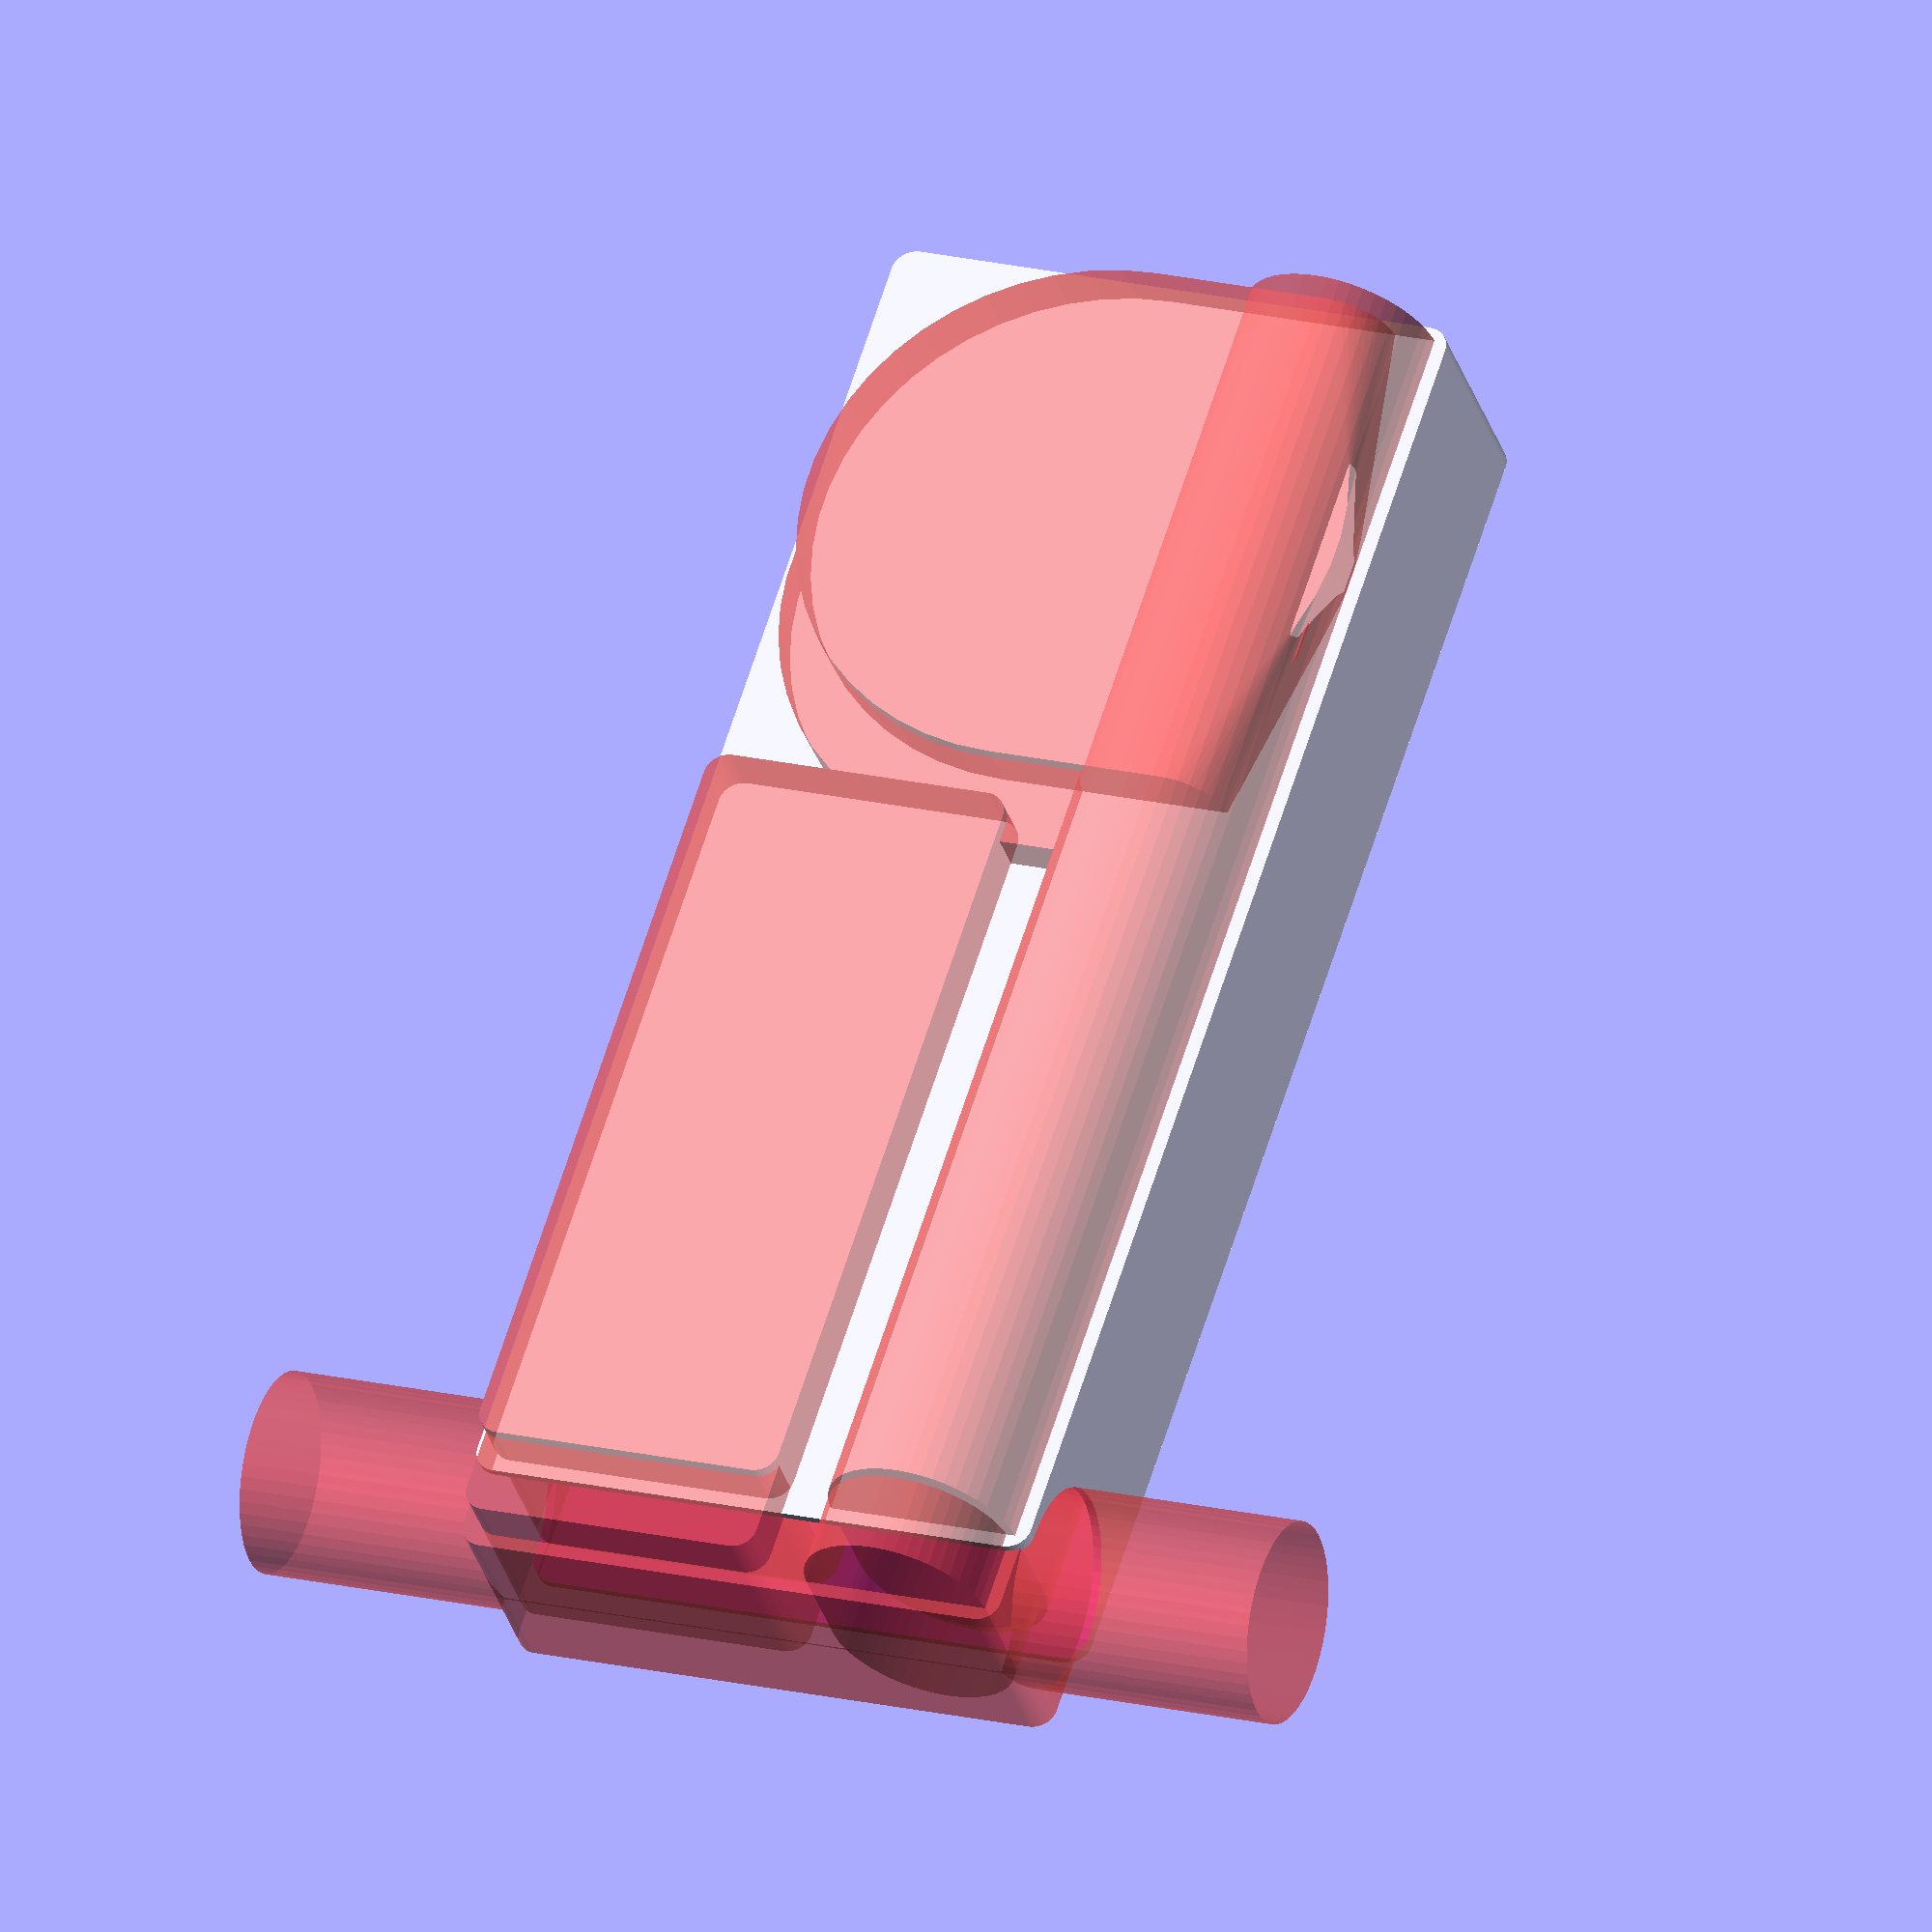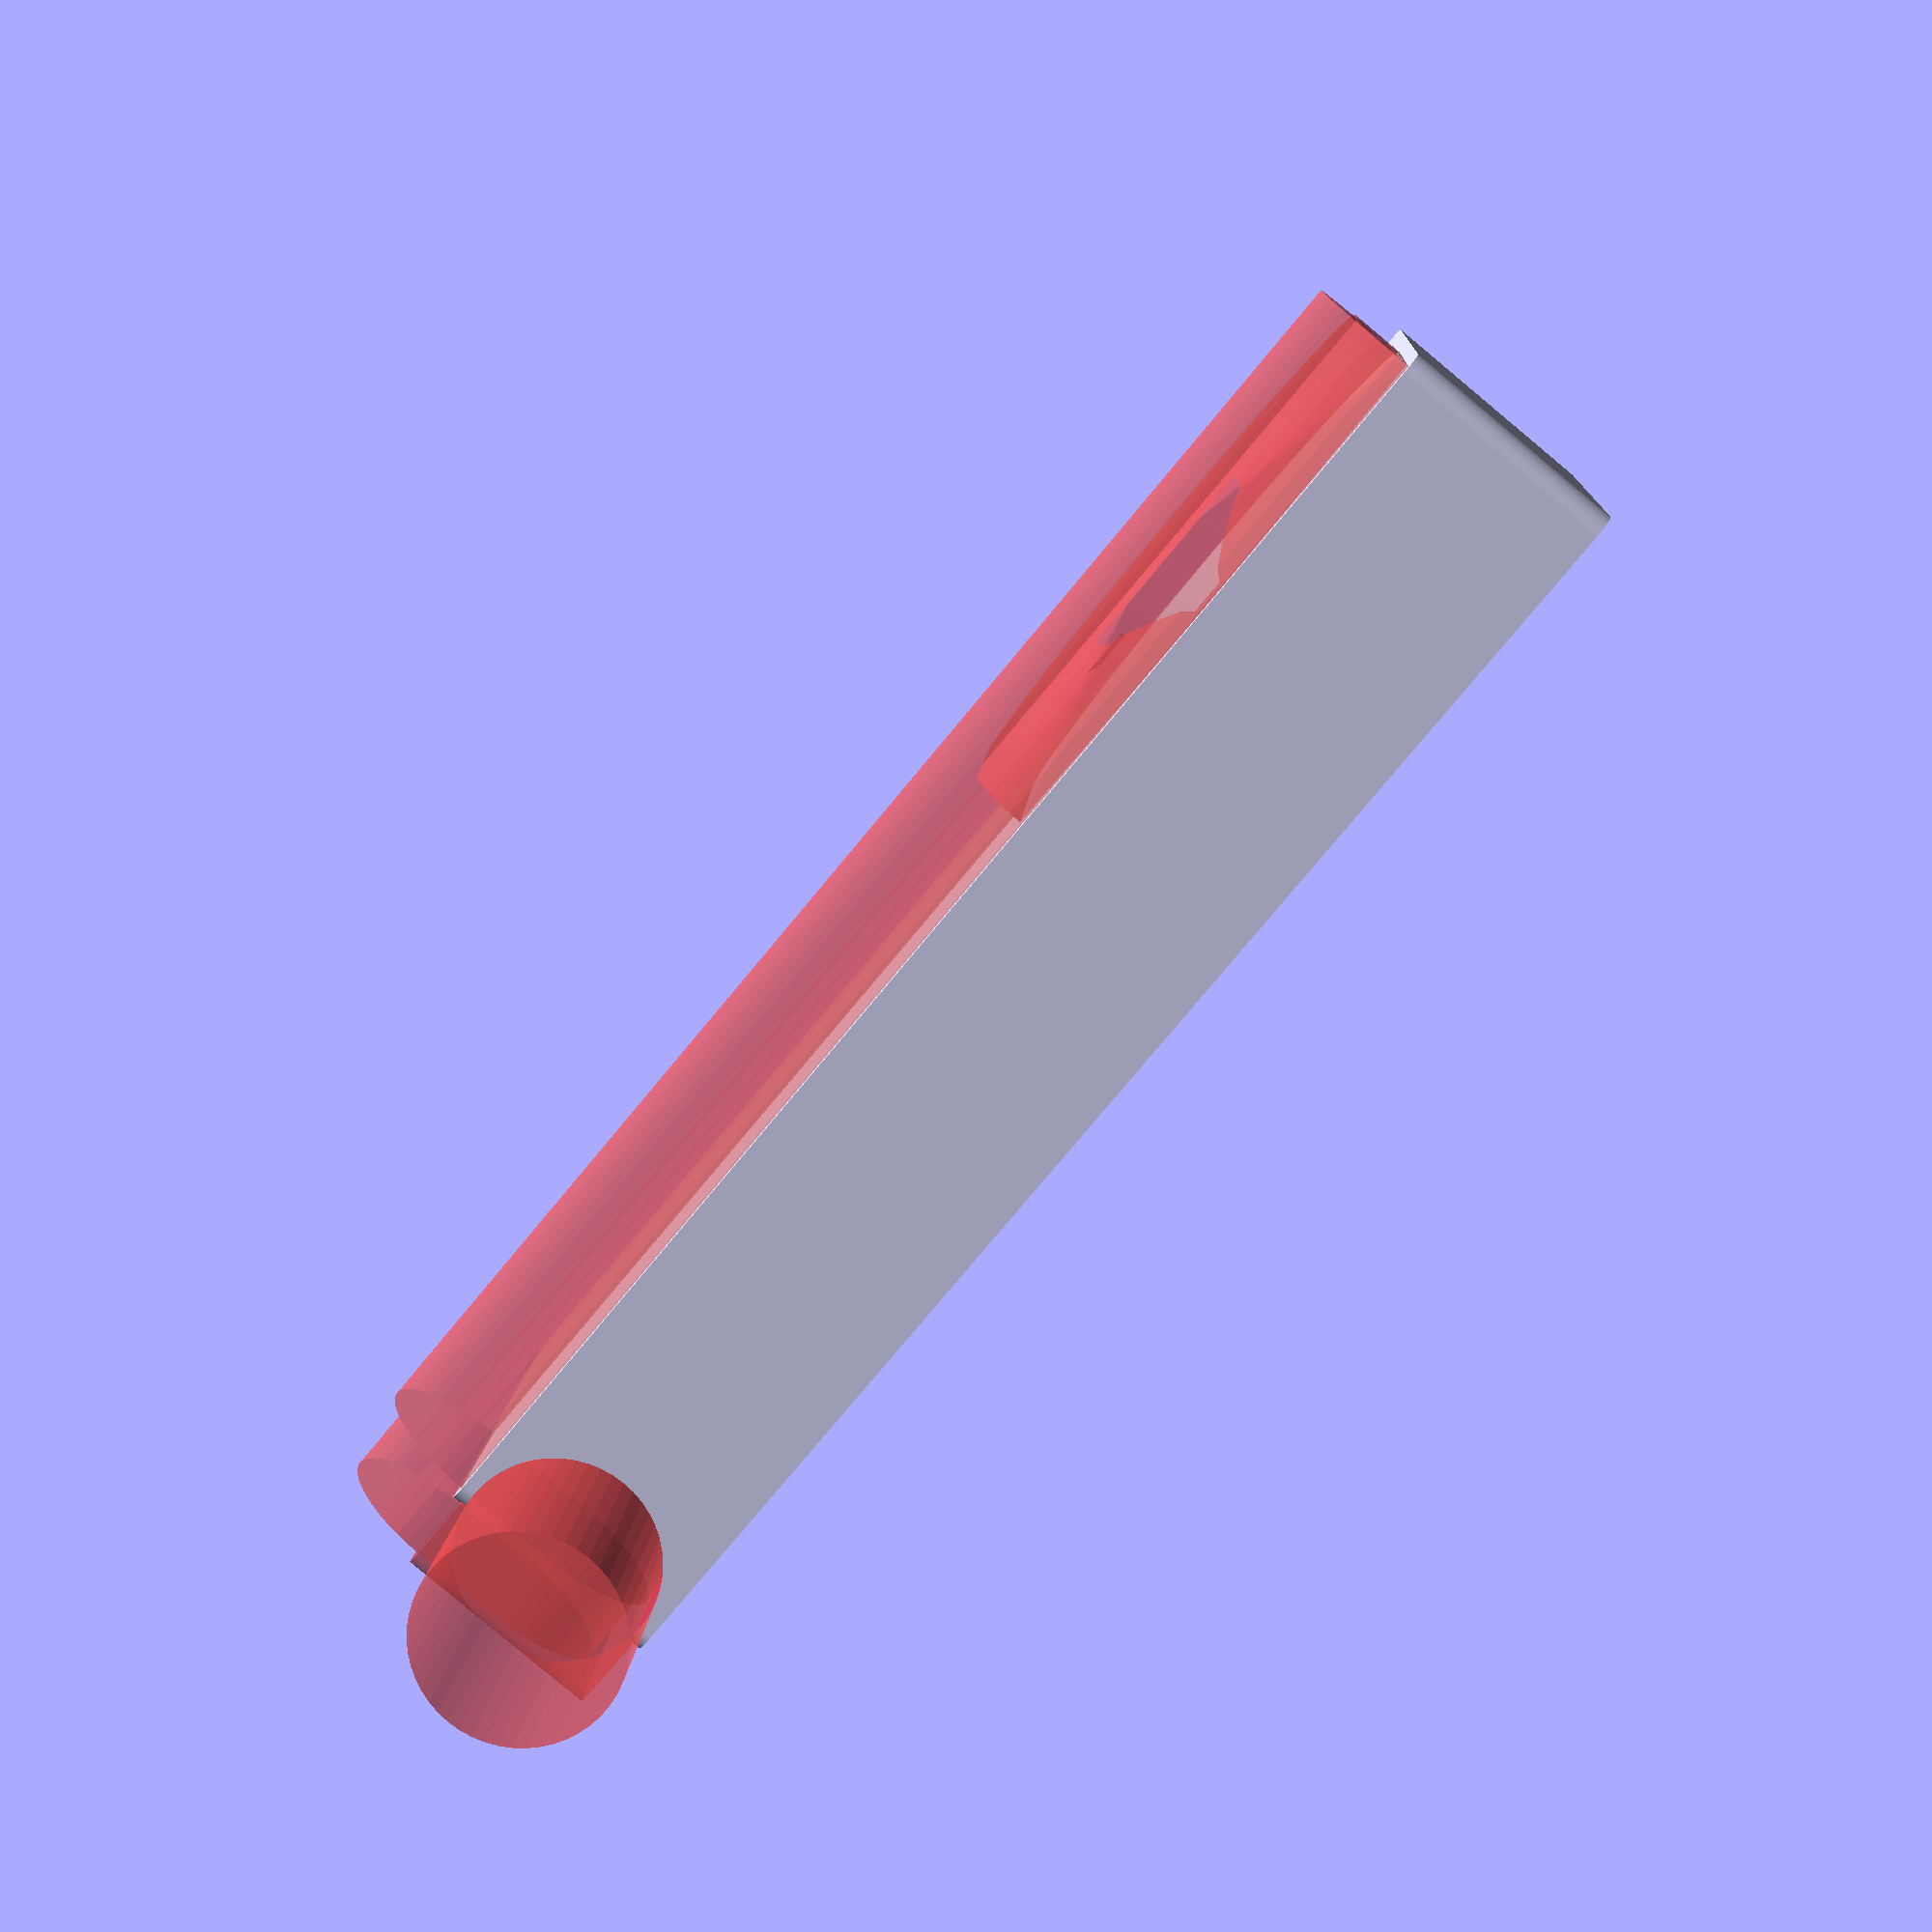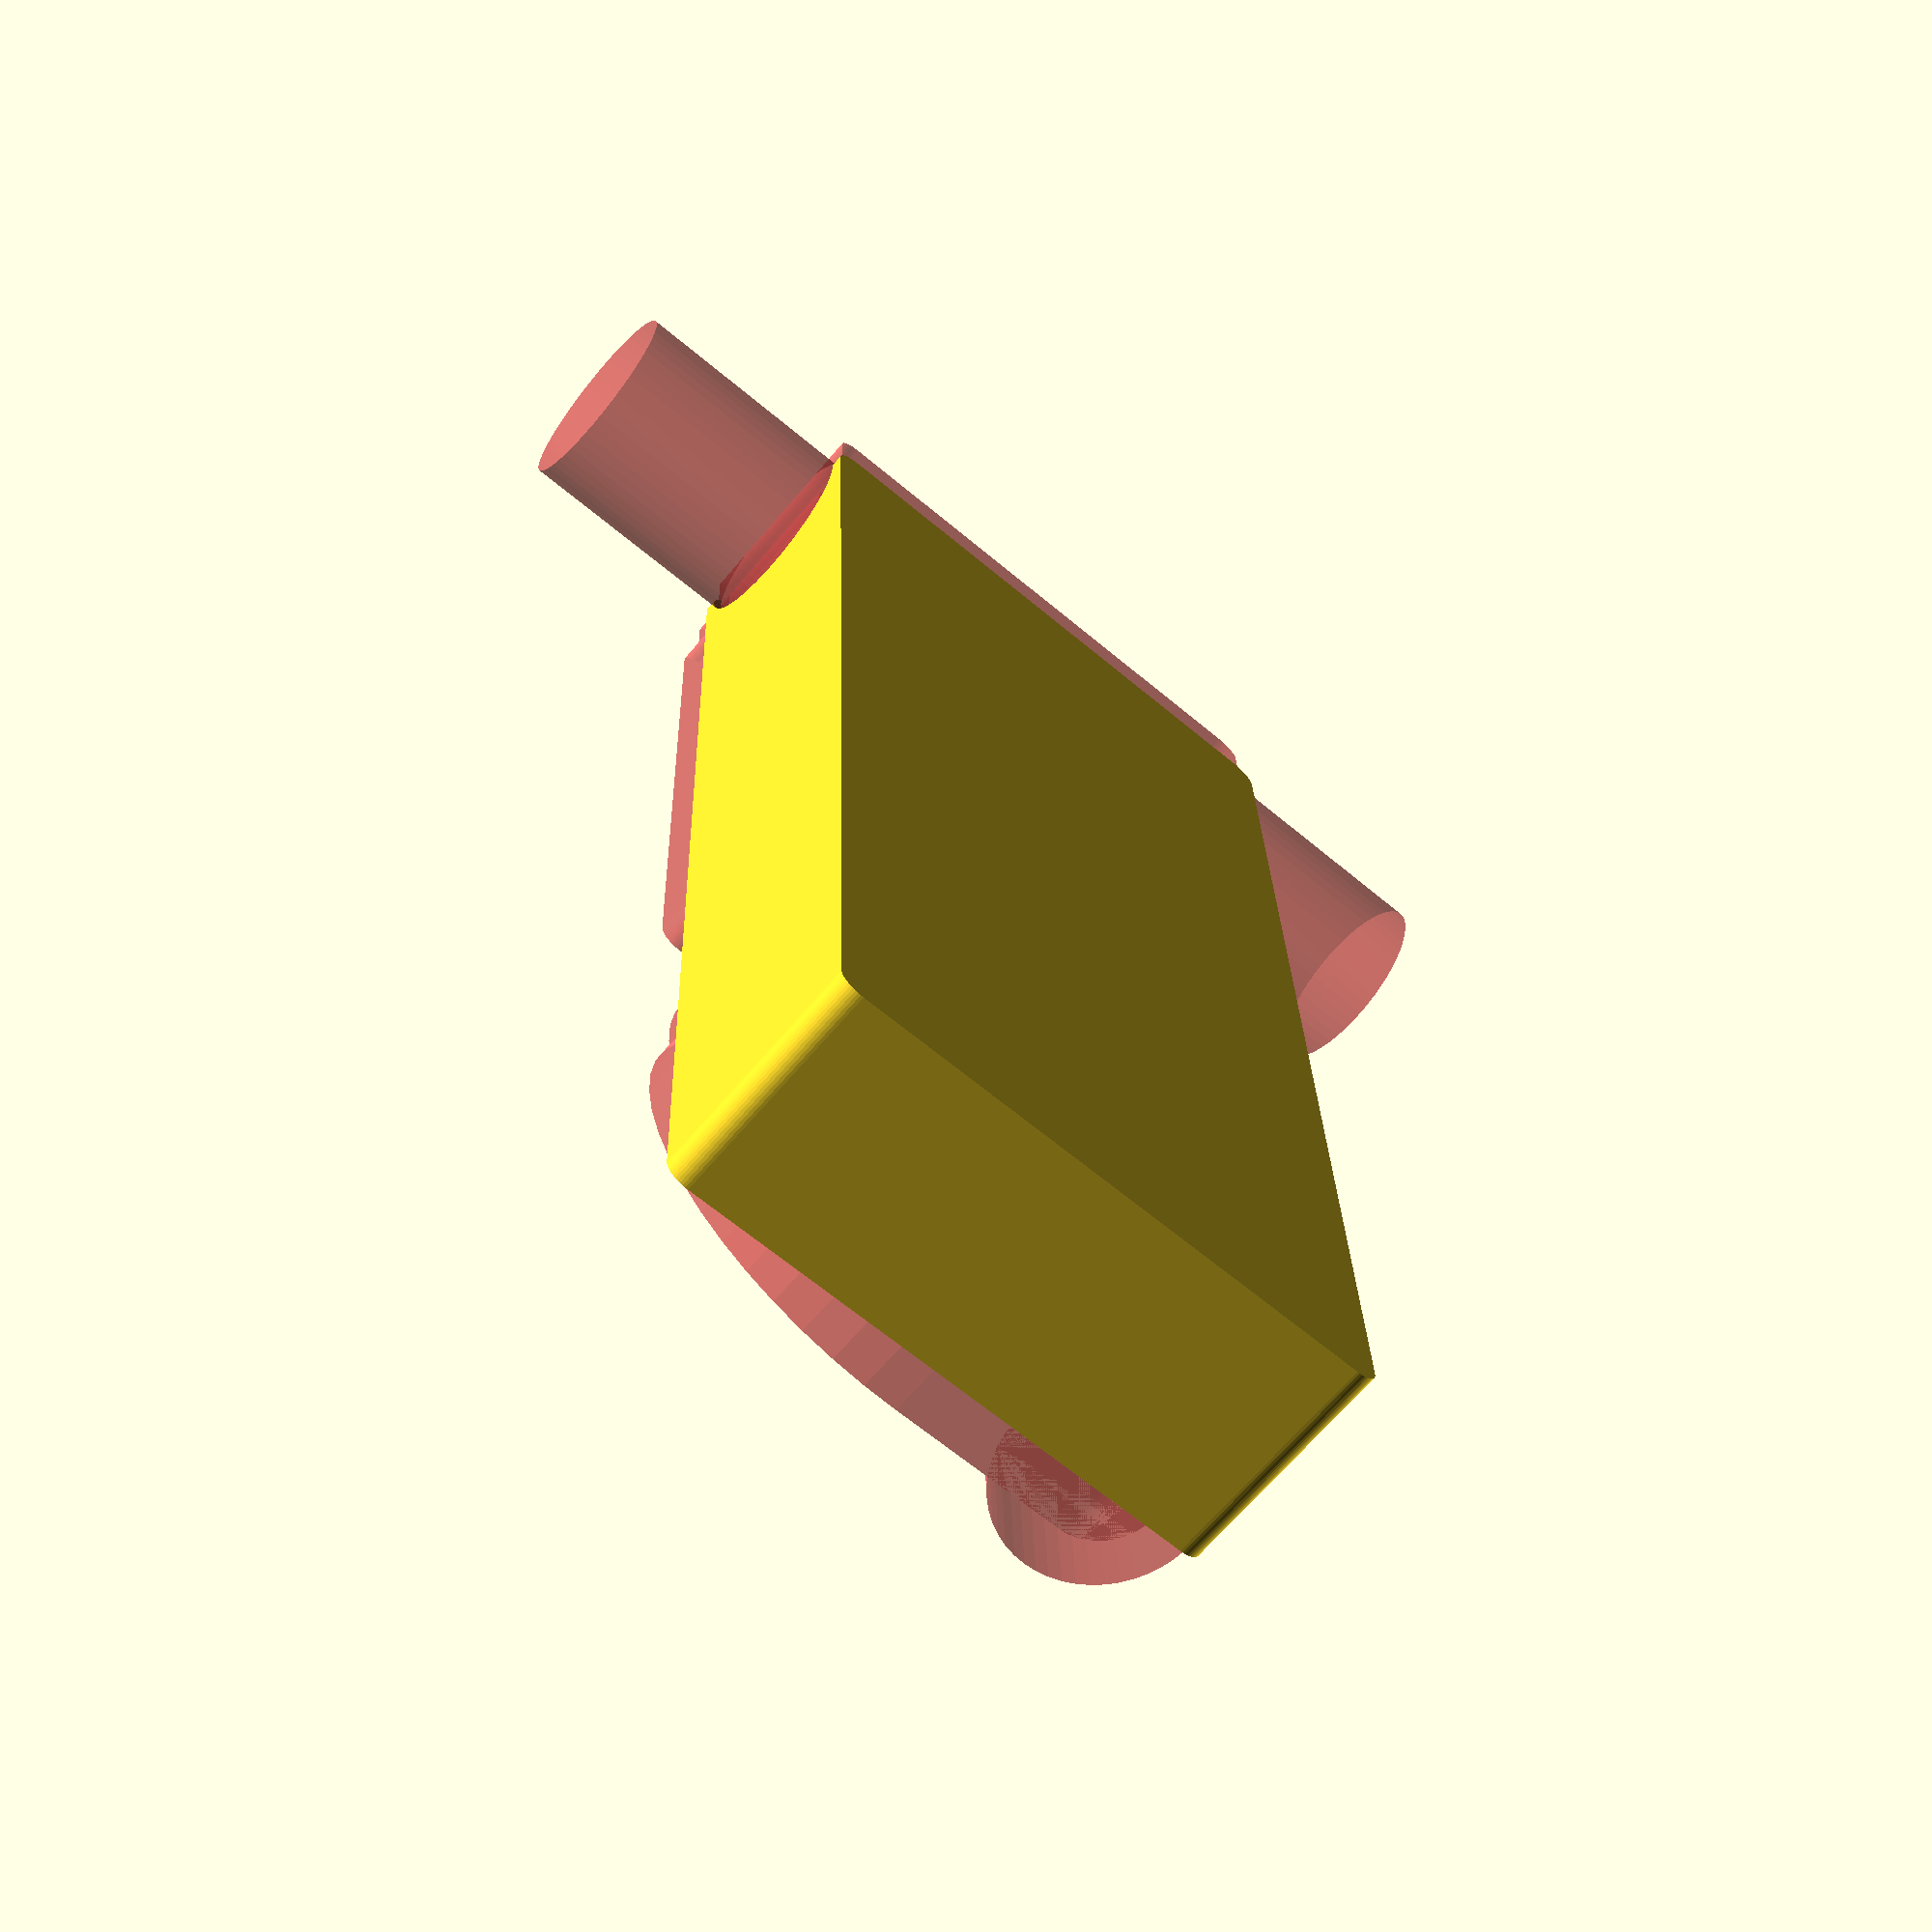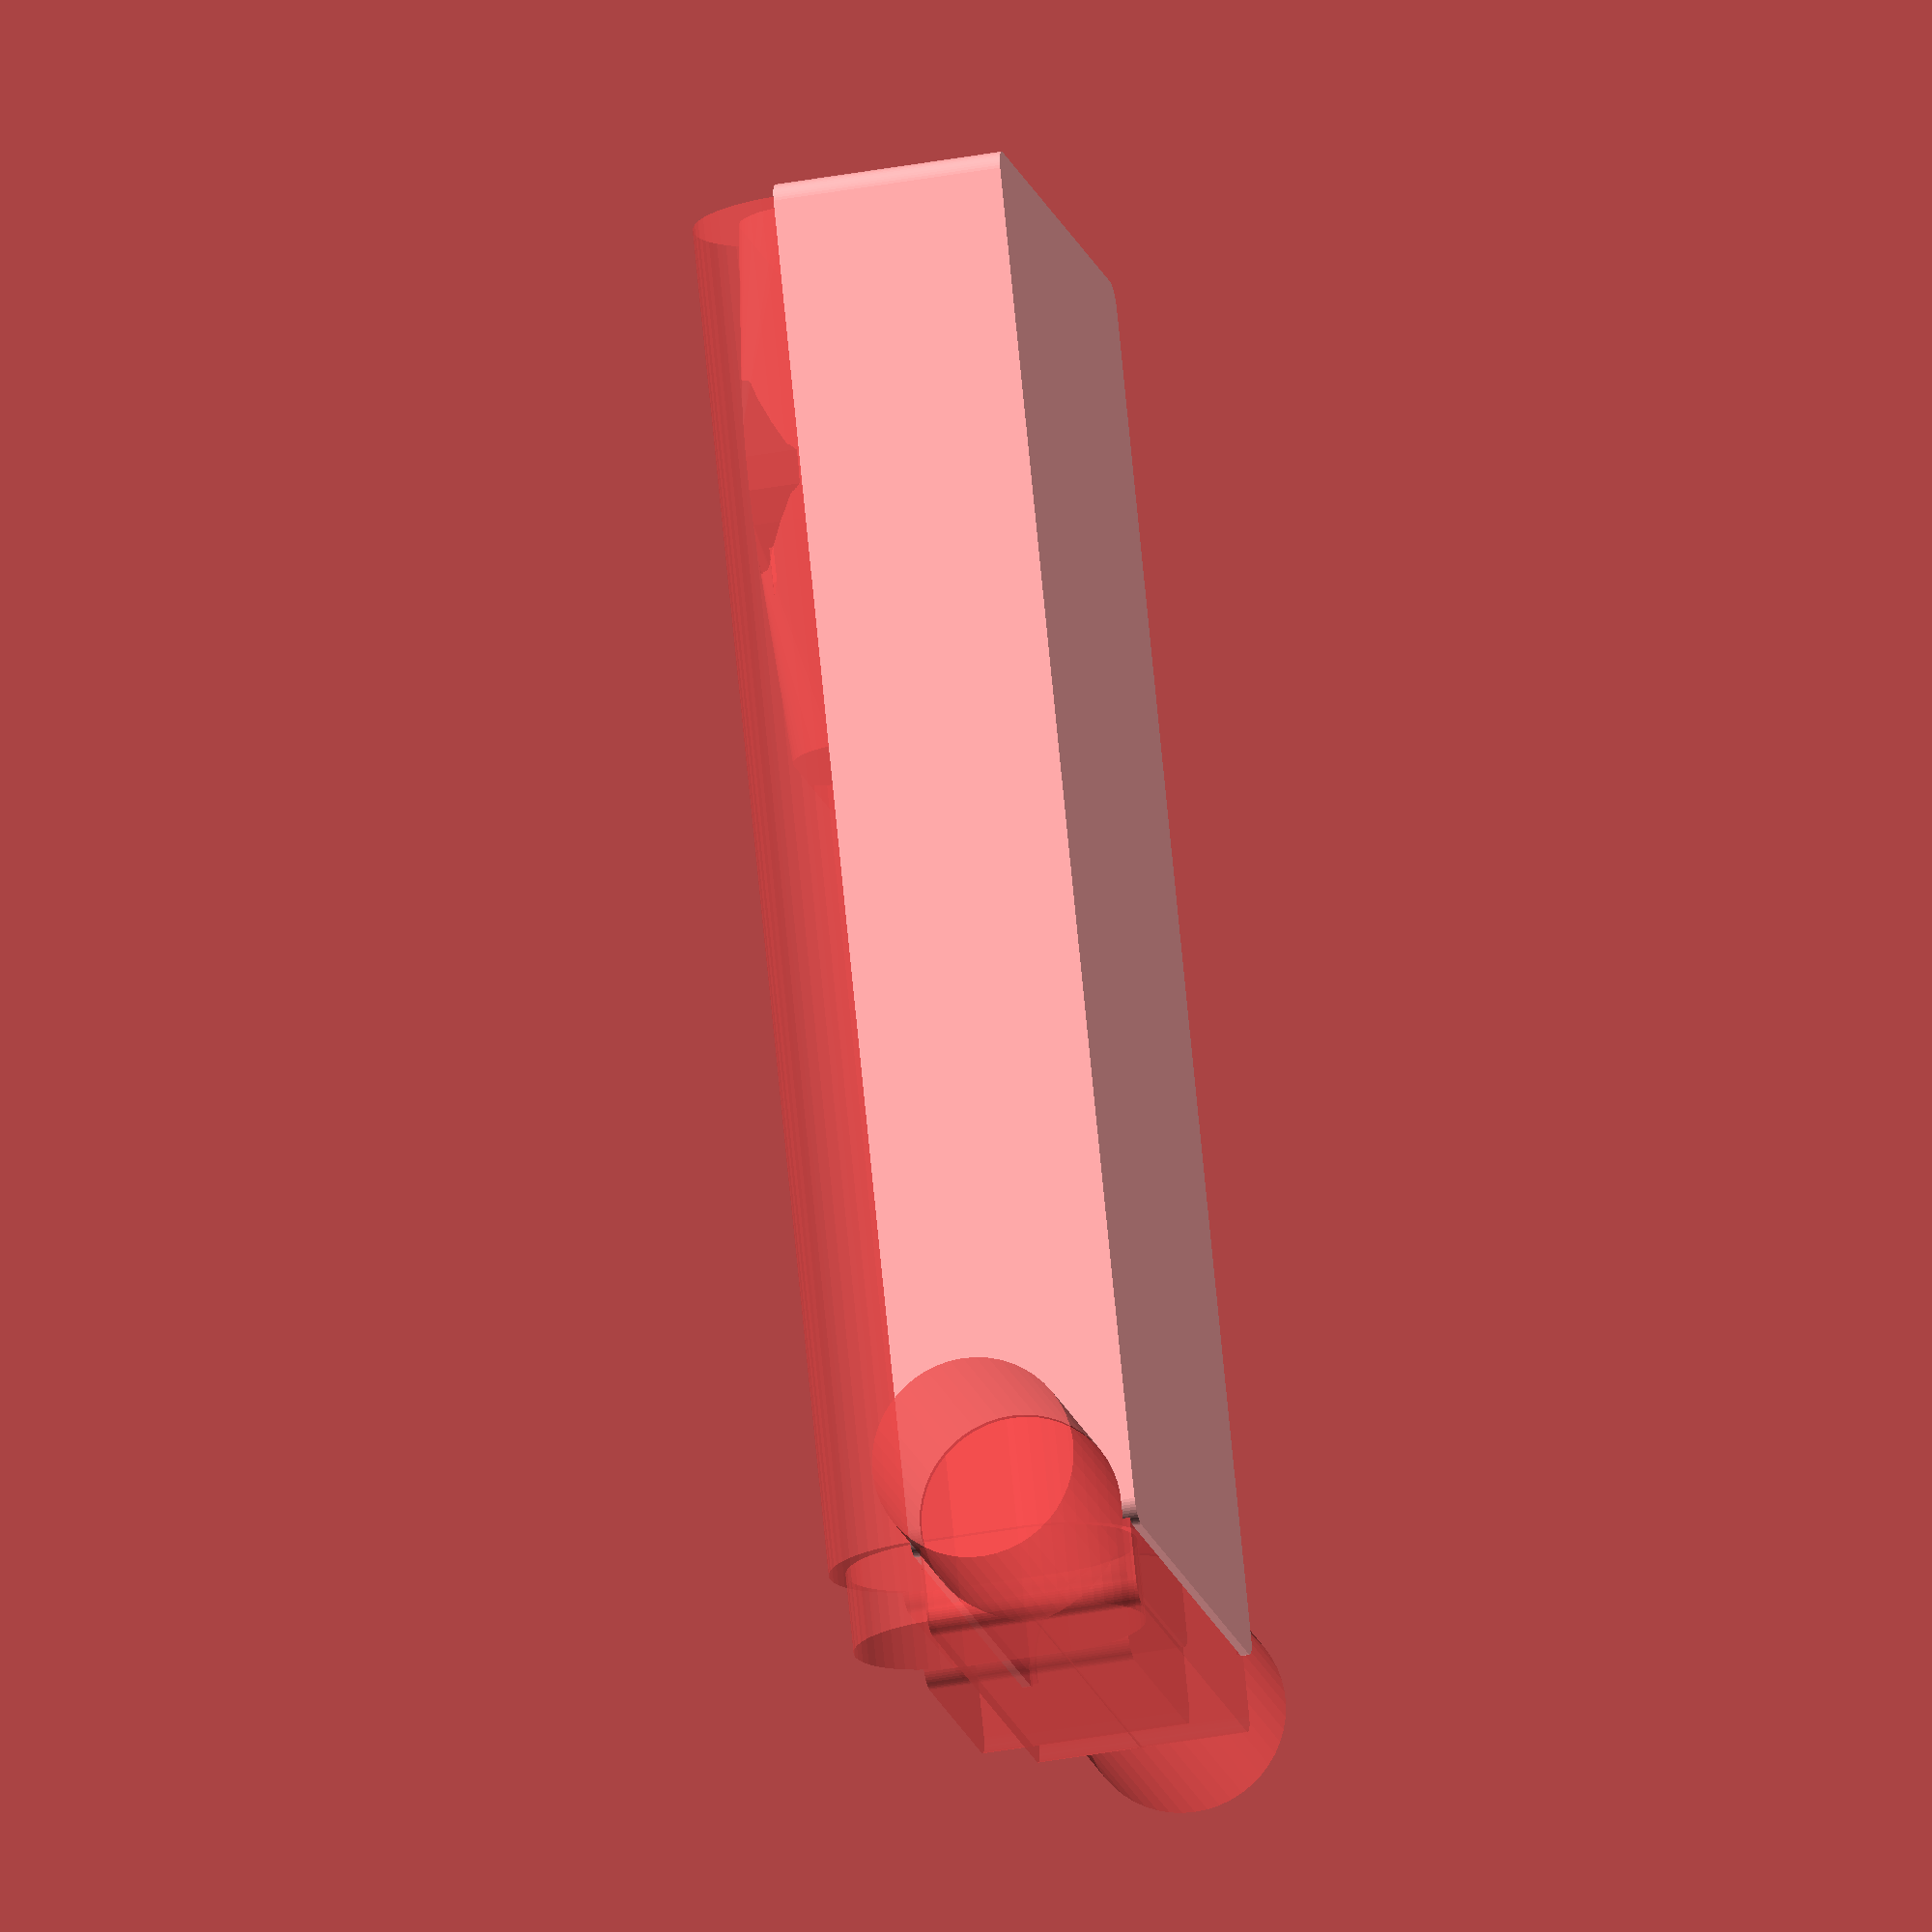
<openscad>
HEAD_DIA = 60;
HEAD_THICKNESS = 12;

ARM_DIA = 21;
ARM_LENGTH = 150;

TOOL_CAVITY_WIDTH = ARM_LENGTH - HEAD_DIA - 5;
TOOL_CAVITY_LENGTH = HEAD_DIA - ARM_DIA - 5;

CORNER_DIA = 5;
WALL_THICKNESS = 1.5;

$fn = 50;

OFFSET = 10;

module micrometer() {
  #union() {
    hull() {
      cylinder(d = HEAD_DIA, h = HEAD_THICKNESS);
      translate([-HEAD_DIA/2, (HEAD_DIA - ARM_DIA)/2, HEAD_THICKNESS/2])
      rotate([0, 90, 0])
      cylinder(d = HEAD_THICKNESS, h = HEAD_DIA);

      translate([0, 0, OFFSET]) {
        cylinder(d = HEAD_DIA, h = HEAD_THICKNESS);
        translate([-HEAD_DIA/2, (HEAD_DIA - ARM_DIA)/2, HEAD_THICKNESS/2])
        rotate([0, 90, 0])
        cylinder(d = HEAD_THICKNESS, h = HEAD_DIA);
      }
    }
    
    hull() {
      translate([-HEAD_DIA/2, (HEAD_DIA - ARM_DIA)/2, HEAD_THICKNESS/2])
      rotate([0, 90, 0])
      cylinder(d = ARM_DIA, h = ARM_LENGTH);

      translate([-HEAD_DIA/2, (HEAD_DIA - ARM_DIA)/2, HEAD_THICKNESS/2 + OFFSET])
      rotate([0, 90, 0])
      cylinder(d = ARM_DIA, h = ARM_LENGTH);
    }
  }
}

module rounded_rect(width, length, height, corner_dia) {
  hull() {
    for(i = [-1, 1]) {
      for(j = [-1, 1]) {
        translate([i * (width - corner_dia)/2, j * (length - corner_dia)/2, 0])
        cylinder(d = corner_dia, h = height);
      }
    }
  }
}

module tool_cavity() {
  #rounded_rect(TOOL_CAVITY_WIDTH, TOOL_CAVITY_LENGTH, HEAD_THICKNESS + OFFSET, CORNER_DIA); 
}

module insert() {
  difference() {
    translate([(ARM_LENGTH - HEAD_DIA)/2, 0, -(ARM_DIA - HEAD_THICKNESS)/2 - WALL_THICKNESS])
    rounded_rect(ARM_LENGTH + 2 * WALL_THICKNESS, HEAD_DIA + 2 * WALL_THICKNESS, ARM_DIA + WALL_THICKNESS, CORNER_DIA);

    union() {
      micrometer();
      translate([ARM_LENGTH - TOOL_CAVITY_WIDTH/2 - HEAD_DIA/2, -(HEAD_DIA-TOOL_CAVITY_LENGTH)/2, 0])
      tool_cavity();
    }
  }
}

module case() {
  difference() {
    delta = 1.0;
    wt = 2 * WALL_THICKNESS;

    scale_x = (ARM_LENGTH + 2 * wt + delta) / (ARM_LENGTH + wt + delta);
    scale_y = (HEAD_DIA + 2 * wt + delta) / (HEAD_DIA + wt + delta);
    scale_z = (ARM_DIA + 1.5 * wt + delta) / (ARM_DIA + 0.5 * wt + delta);

    scale([scale_x, scale_y, scale_z])
    hull()
    insert();    

    delta_x = (ARM_LENGTH + wt + delta) / (ARM_LENGTH + wt);    delta_y = (HEAD_DIA + wt + delta) / (HEAD_DIA + wt);
    delta_z = (ARM_DIA + 0.5 * wt + delta) / (ARM_DIA + 0.5 * wt);
  
    #translate([scale_x/2 * WALL_THICKNESS/2, 0, scale_z/2 * WALL_THICKNESS/2])
    scale([delta_x, delta_y, delta_z])
    hull() {
      insert();
      translate([10, 0, 0])
      insert();
    }
    
    #translate([ARM_LENGTH - HEAD_DIA/2 + WALL_THICKNESS, 0, (ARM_DIA-HEAD_THICKNESS)/2 + WALL_THICKNESS])
    rotate([90, 0, 0])
    cylinder(d = ARM_DIA + WALL_THICKNESS, h = 2 * HEAD_DIA, center = true);
  }
}

//insert();
case();
</openscad>
<views>
elev=31.3 azim=108.1 roll=15.1 proj=o view=solid
elev=84.3 azim=185.3 roll=50.2 proj=p view=solid
elev=67.2 azim=271.8 roll=139.7 proj=p view=wireframe
elev=221.0 azim=296.7 roll=77.5 proj=o view=solid
</views>
